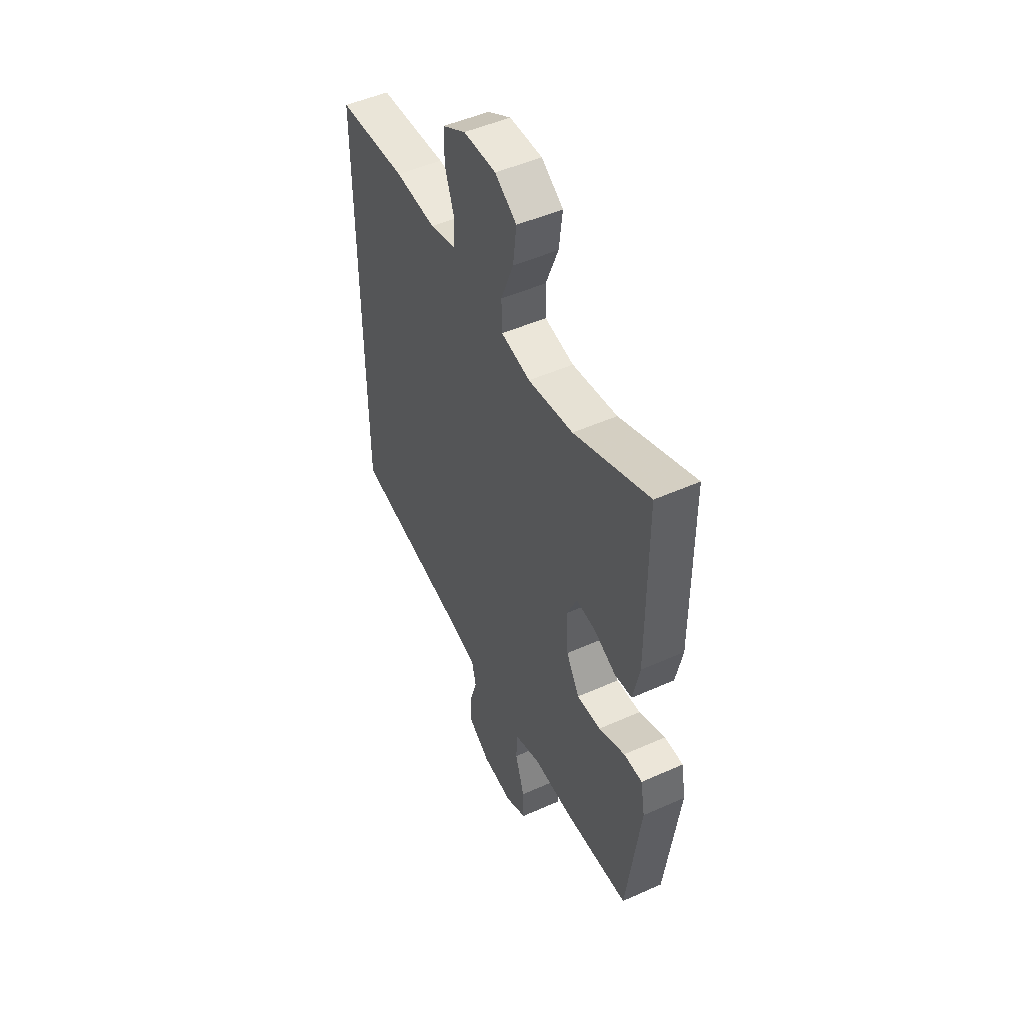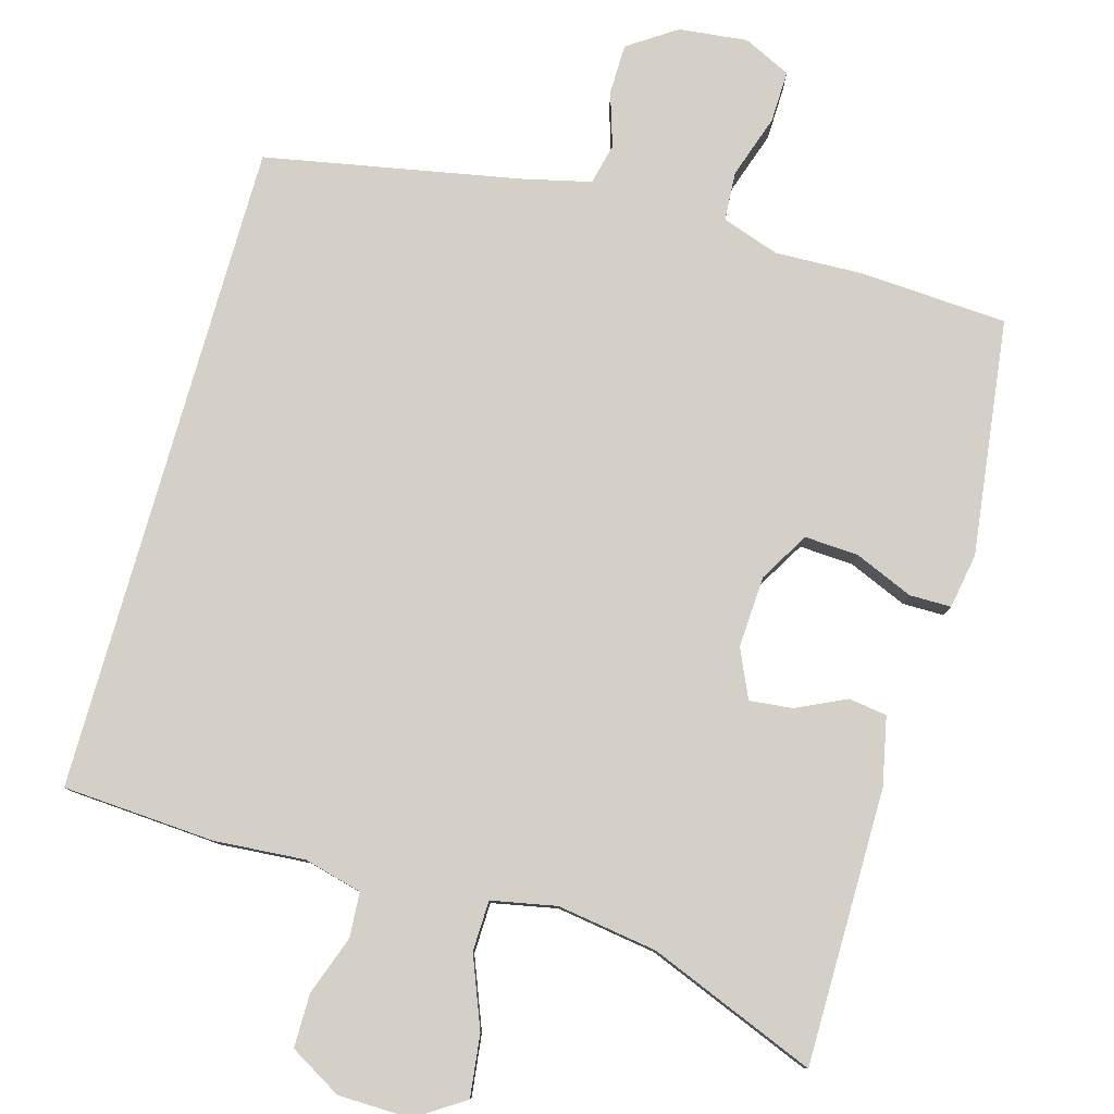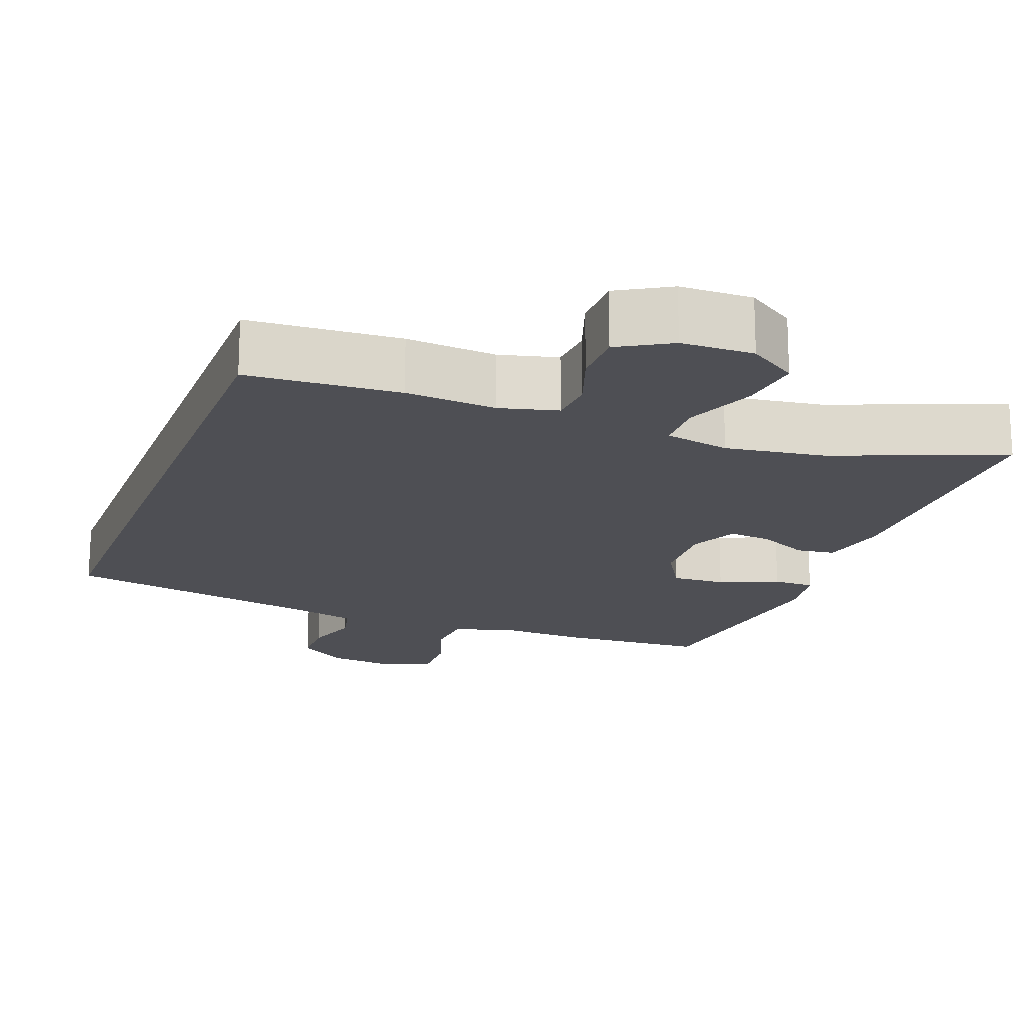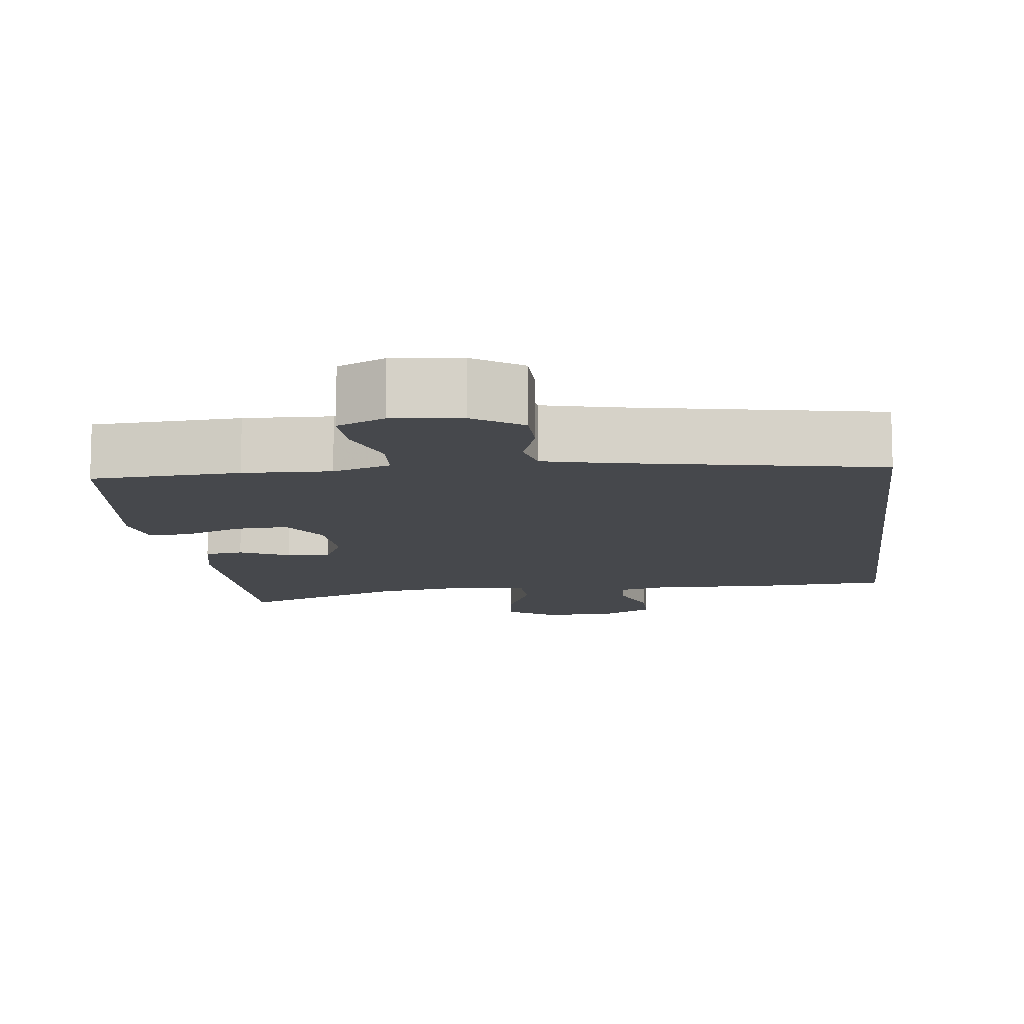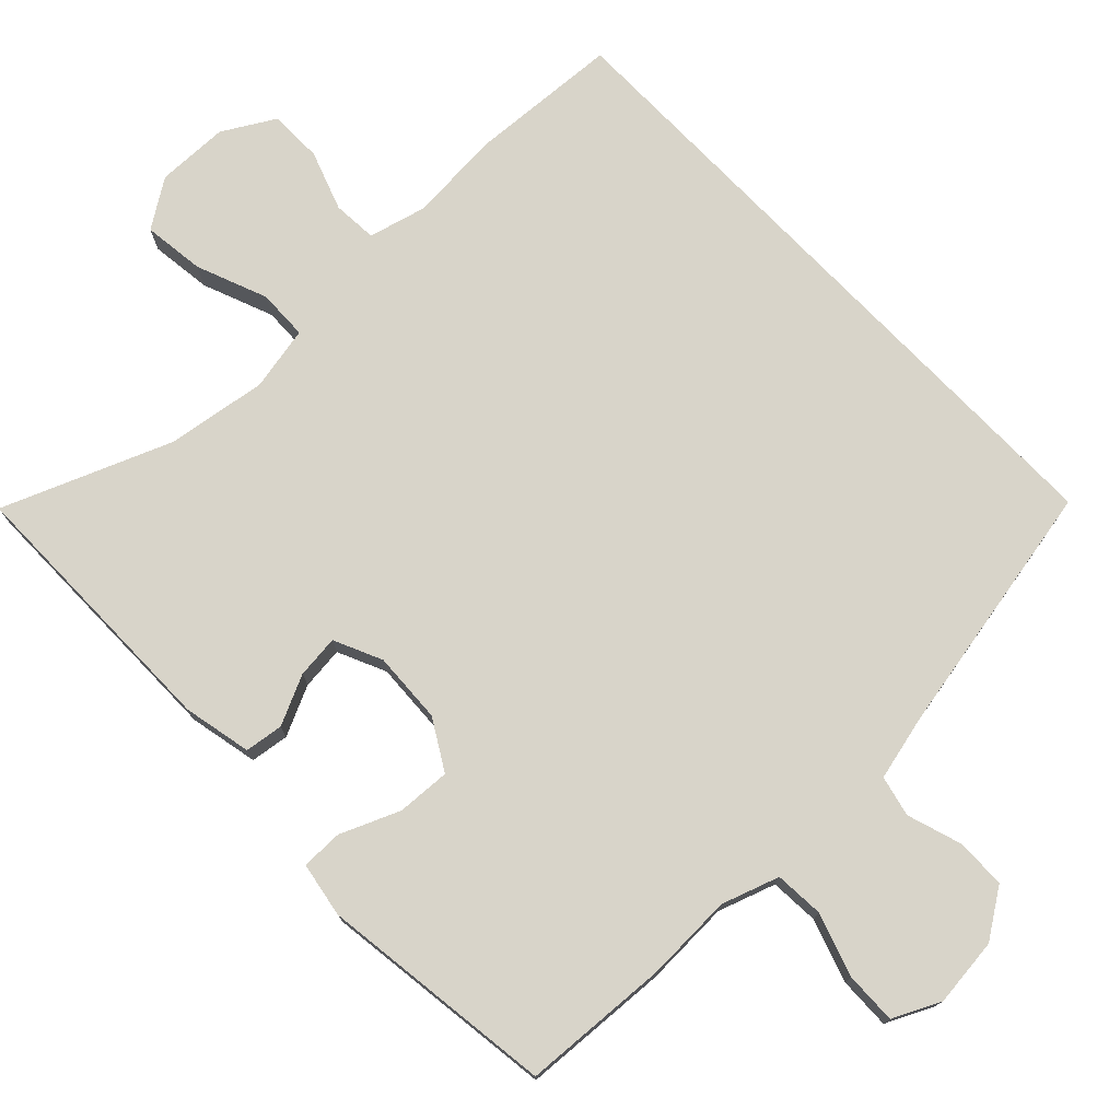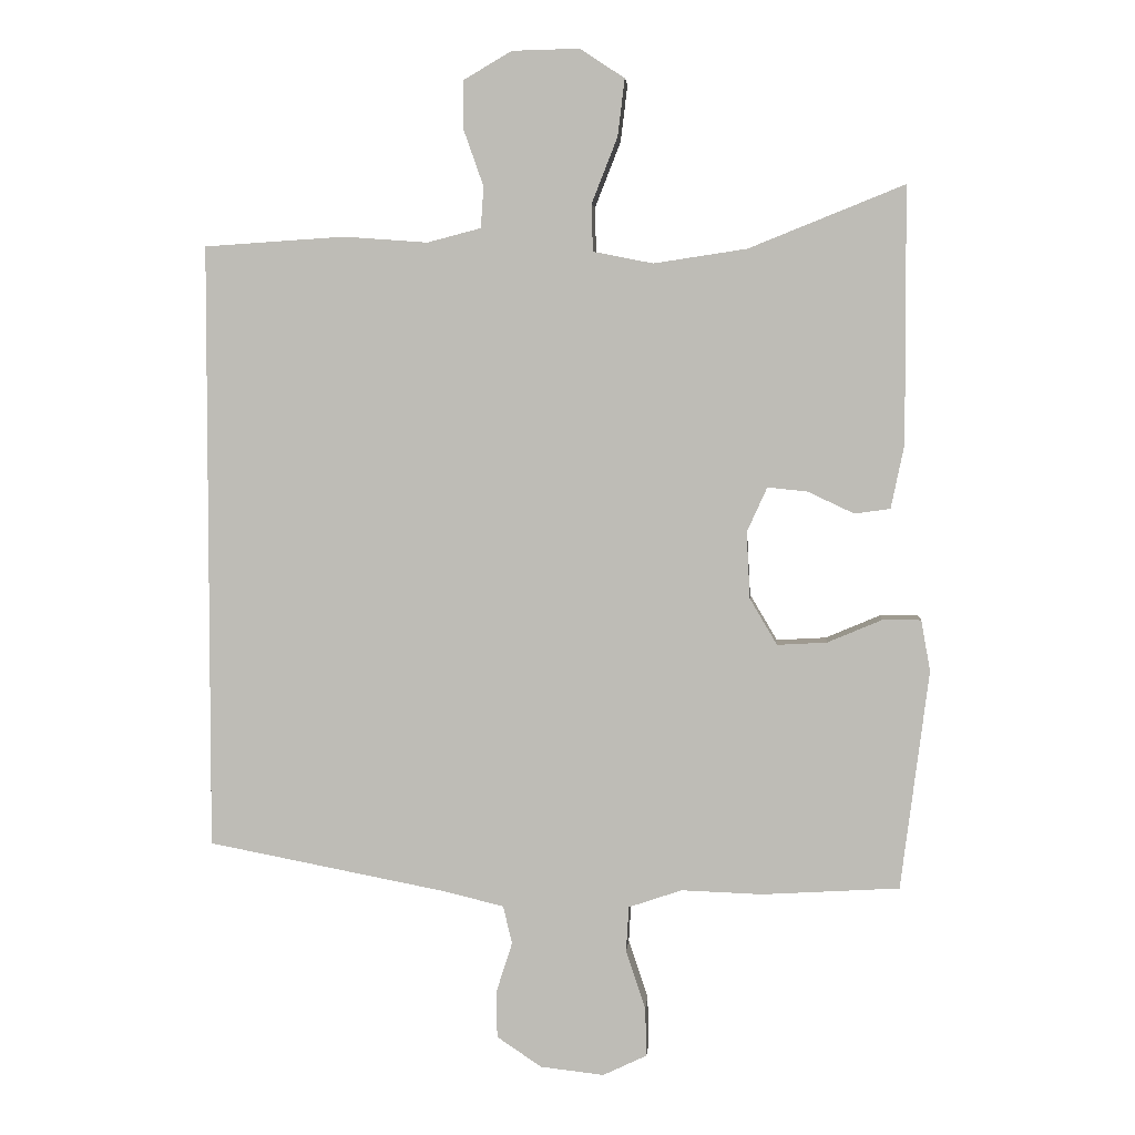
<metadata>
{"format":"obj","ext":"obj","renderer":"f3d","projection":"perspective","resolution":1024,"background":"white","views":[{"elev":49.4,"azim":63.7,"up":"+Z"},{"elev":80.0,"azim":15.8,"up":"+Y"},{"elev":-18.4,"azim":-20.8,"up":"+Y"},{"elev":-11.1,"azim":-173.2,"up":"+Y"},{"elev":75.5,"azim":136.1,"up":"+Y"},{"elev":4.1,"azim":4.7,"up":"+Z"}]}
</metadata>
<code>
v 0.5 0.07 -0.5
v 0.304 0.07 -0.512
v 0.188 0.07 -0.508
v 0.112 0.07 -0.534
v 0.108 0.07 -0.599
v 0.136 0.07 -0.683
v 0.138 0.07 -0.752
v 0.075 0.07 -0.782
v -0.016 0.07 -0.772
v -0.08 0.07 -0.729
v -0.081 0.07 -0.662
v -0.058 0.07 -0.59
v -0.071 0.07 -0.536
v -0.159 0.07 -0.515
v -0.5 0.07 -0.45
v -0.5 0.07 0.418
v -0.298 0.07 0.431
v -0.178 0.07 0.422
v -0.101 0.07 0.442
v -0.097 0.07 0.501
v -0.125 0.07 0.58
v -0.125 0.07 0.651
v -0.056 0.07 0.691
v 0.04 0.07 0.693
v 0.104 0.07 0.651
v 0.094 0.07 0.569
v 0.057 0.07 0.475
v 0.059 0.07 0.408
v 0.145 0.07 0.391
v 0.278 0.07 0.411
v 0.5 0.07 0.5
v 0.501 0.07 0.135
v 0.482 0.07 0.044
v 0.431 0.07 0.037
v 0.365 0.07 0.068
v 0.308 0.07 0.074
v 0.279 0.07 0.01
v 0.284 0.07 -0.085
v 0.323 0.07 -0.151
v 0.394 0.07 -0.147
v 0.472 0.07 -0.114
v 0.527 0.07 -0.114
v 0.54 0.07 -0.187
v 0.5 0 -0.5
v 0.304 0 -0.512
v 0.188 0 -0.508
v 0.112 0 -0.534
v 0.108 0 -0.599
v 0.136 0 -0.683
v 0.138 0 -0.752
v 0.075 0 -0.782
v -0.016 0 -0.772
v -0.08 0 -0.729
v -0.081 0 -0.662
v -0.058 0 -0.59
v -0.071 0 -0.536
v -0.159 0 -0.515
v -0.5 0 -0.45
v -0.5 0 0.418
v -0.298 0 0.431
v -0.178 0 0.422
v -0.101 0 0.442
v -0.097 0 0.501
v -0.125 0 0.58
v -0.125 0 0.651
v -0.056 0 0.691
v 0.04 0 0.693
v 0.104 0 0.651
v 0.094 0 0.569
v 0.057 0 0.475
v 0.059 0 0.408
v 0.145 0 0.391
v 0.278 0 0.411
v 0.5 0 0.5
v 0.501 0 0.135
v 0.482 0 0.044
v 0.431 0 0.037
v 0.365 0 0.068
v 0.308 0 0.074
v 0.279 0 0.01
v 0.284 0 -0.085
v 0.323 0 -0.151
v 0.394 0 -0.147
v 0.472 0 -0.114
v 0.527 0 -0.114
v 0.54 0 -0.187
f 1 2 3
f 43 1 3
f 42 43 3
f 41 42 3
f 40 41 3
f 39 40 3 4
f 38 39 4
f 37 38 4
f 33 34 35
f 32 33 35
f 31 32 35
f 30 31 35
f 29 30 35 36
f 28 29 36 37
f 25 26 27
f 24 25 27
f 23 24 27
f 22 23 27
f 21 22 27
f 20 21 27
f 19 20 27 28
f 28 37 4
f 19 28 4
f 18 19 4
f 17 18 4
f 16 17 4
f 15 16 4
f 14 15 4
f 10 11 12
f 9 10 12
f 8 9 12
f 7 8 12
f 6 7 12
f 5 6 12
f 5 12 13
f 4 5 13
f 4 13 14
f 46 45 44
f 46 44 86
f 46 86 85
f 46 85 84
f 46 84 83
f 47 46 83 82
f 47 82 81
f 47 81 80
f 78 77 76
f 78 76 75
f 78 75 74
f 78 74 73
f 79 78 73 72
f 80 79 72 71
f 70 69 68
f 70 68 67
f 70 67 66
f 70 66 65
f 70 65 64
f 70 64 63
f 71 70 63 62
f 47 80 71
f 47 71 62
f 47 62 61
f 47 61 60
f 47 60 59
f 47 59 58
f 47 58 57
f 55 54 53
f 55 53 52
f 55 52 51
f 55 51 50
f 55 50 49
f 55 49 48
f 56 55 48
f 56 48 47
f 57 56 47
f 1 44 45 2
f 2 45 46 3
f 3 46 47 4
f 4 47 48 5
f 5 48 49 6
f 6 49 50 7
f 7 50 51 8
f 8 51 52 9
f 9 52 53 10
f 10 53 54 11
f 11 54 55 12
f 12 55 56 13
f 13 56 57 14
f 14 57 58 15
f 15 58 59 16
f 16 59 60 17
f 17 60 61 18
f 18 61 62 19
f 19 62 63 20
f 20 63 64 21
f 21 64 65 22
f 22 65 66 23
f 23 66 67 24
f 24 67 68 25
f 25 68 69 26
f 26 69 70 27
f 27 70 71 28
f 28 71 72 29
f 29 72 73 30
f 30 73 74 31
f 31 74 75 32
f 32 75 76 33
f 33 76 77 34
f 34 77 78 35
f 35 78 79 36
f 36 79 80 37
f 37 80 81 38
f 38 81 82 39
f 39 82 83 40
f 40 83 84 41
f 41 84 85 42
f 42 85 86 43
f 43 86 44 1

</code>
